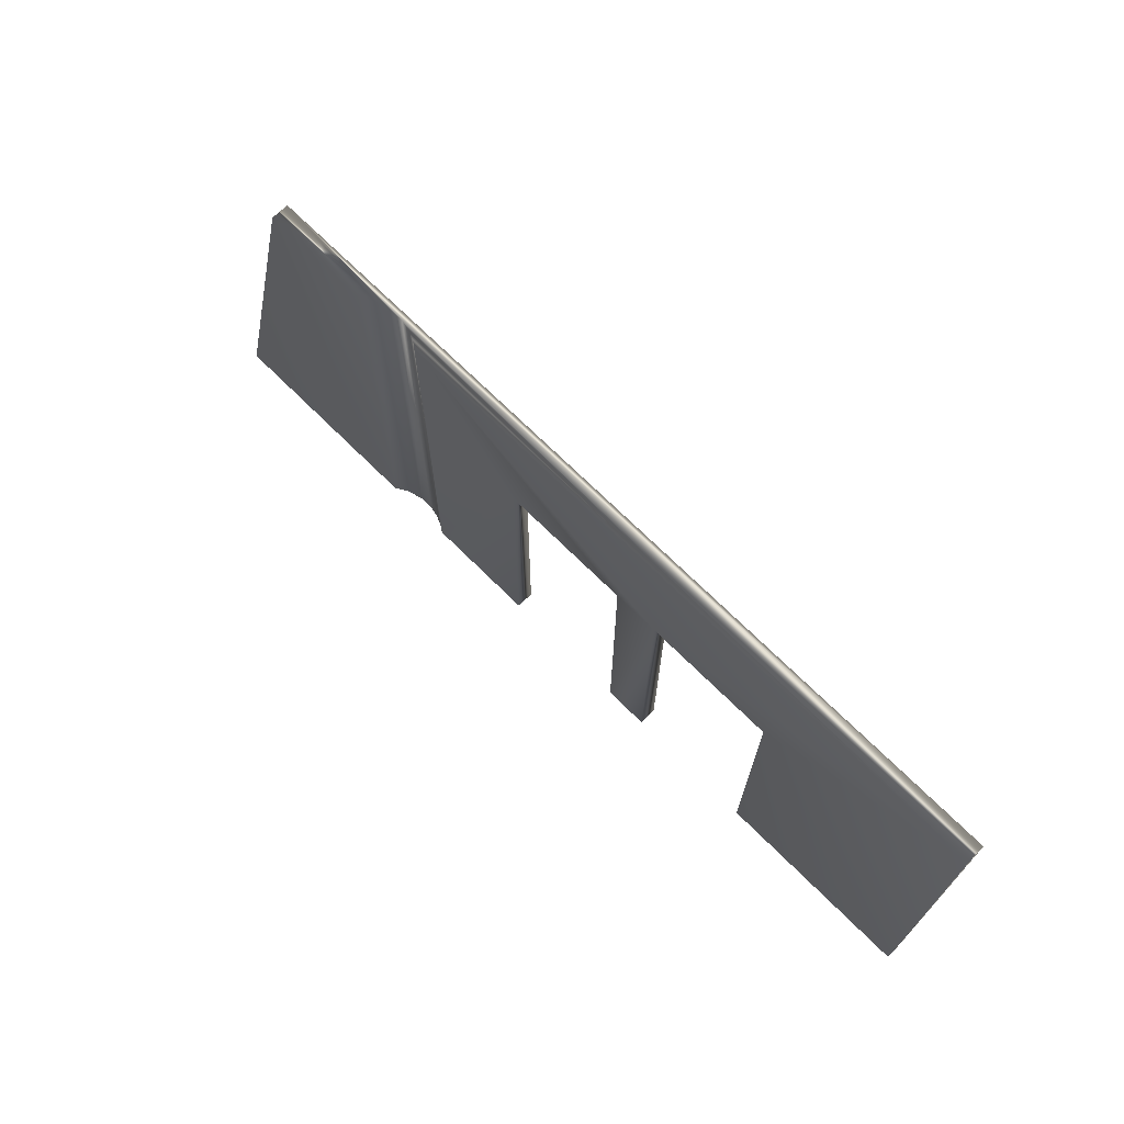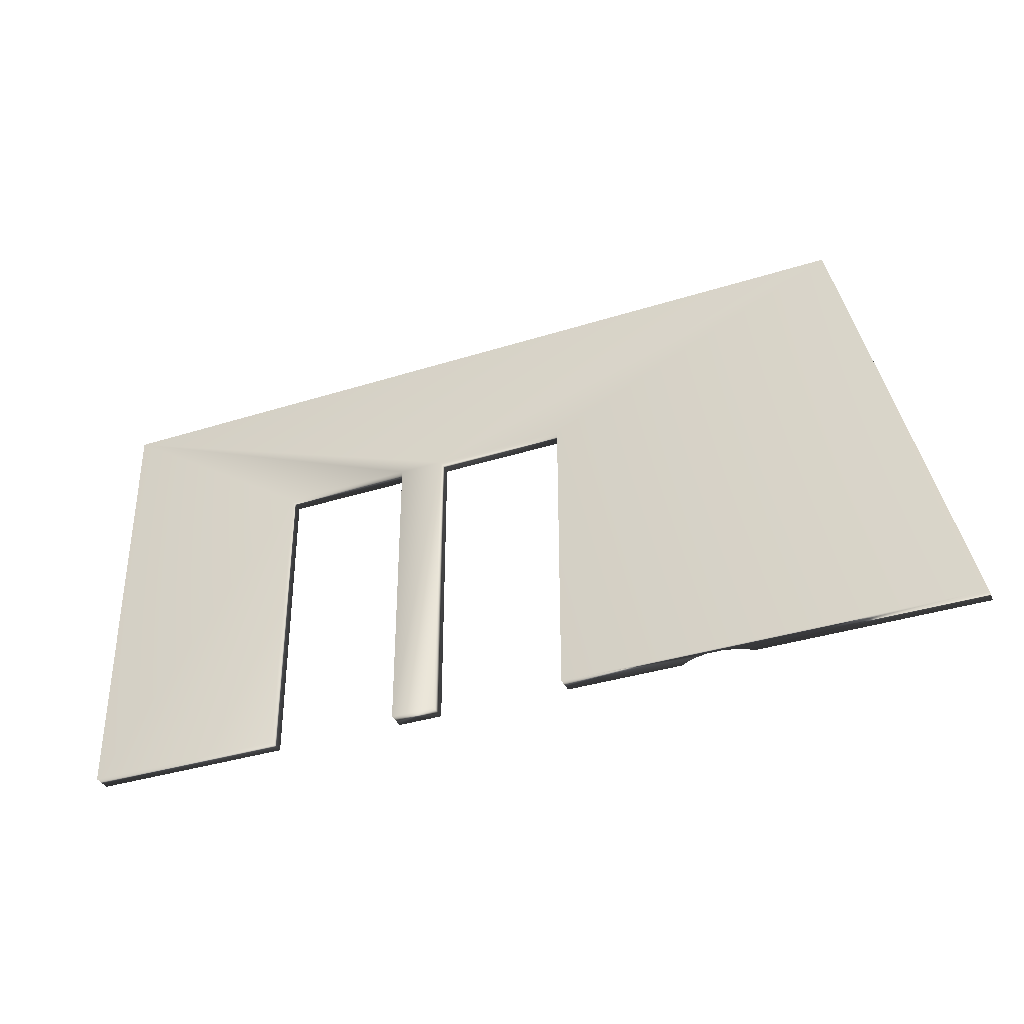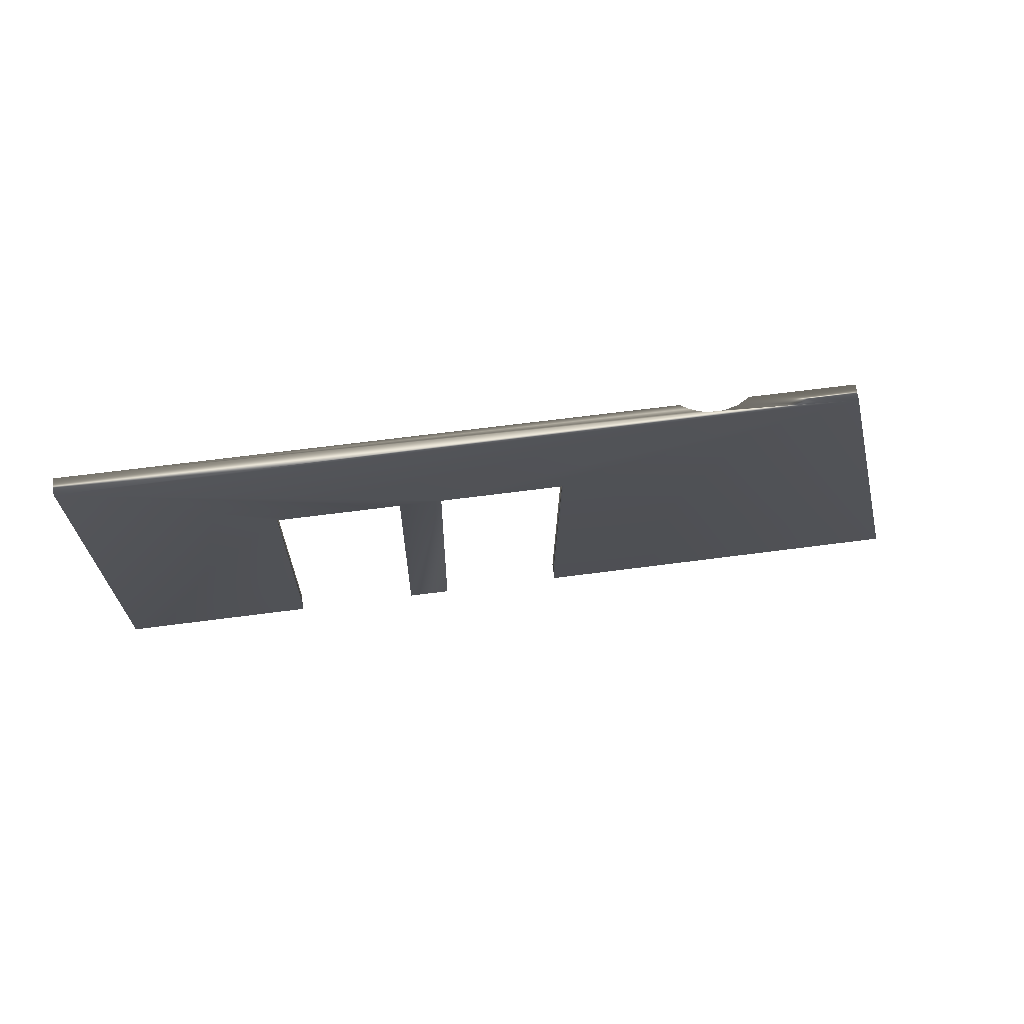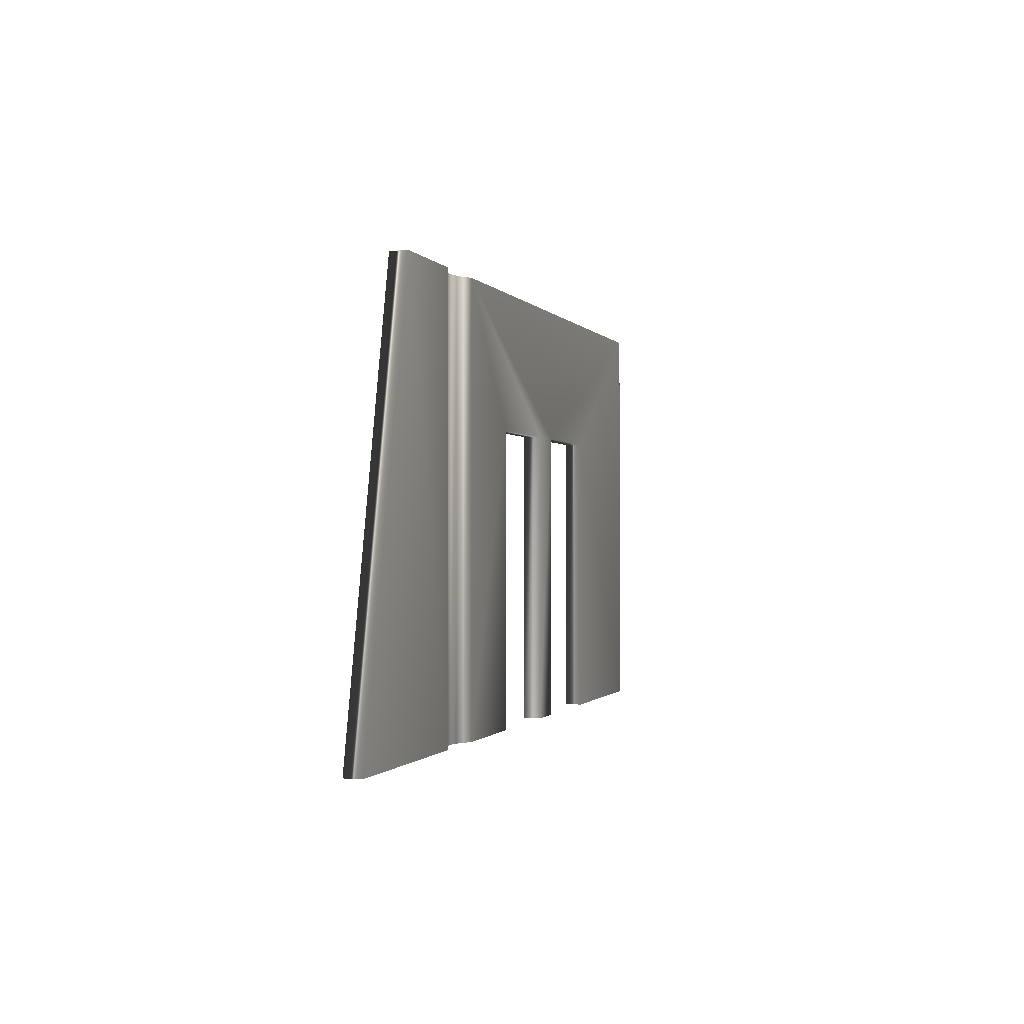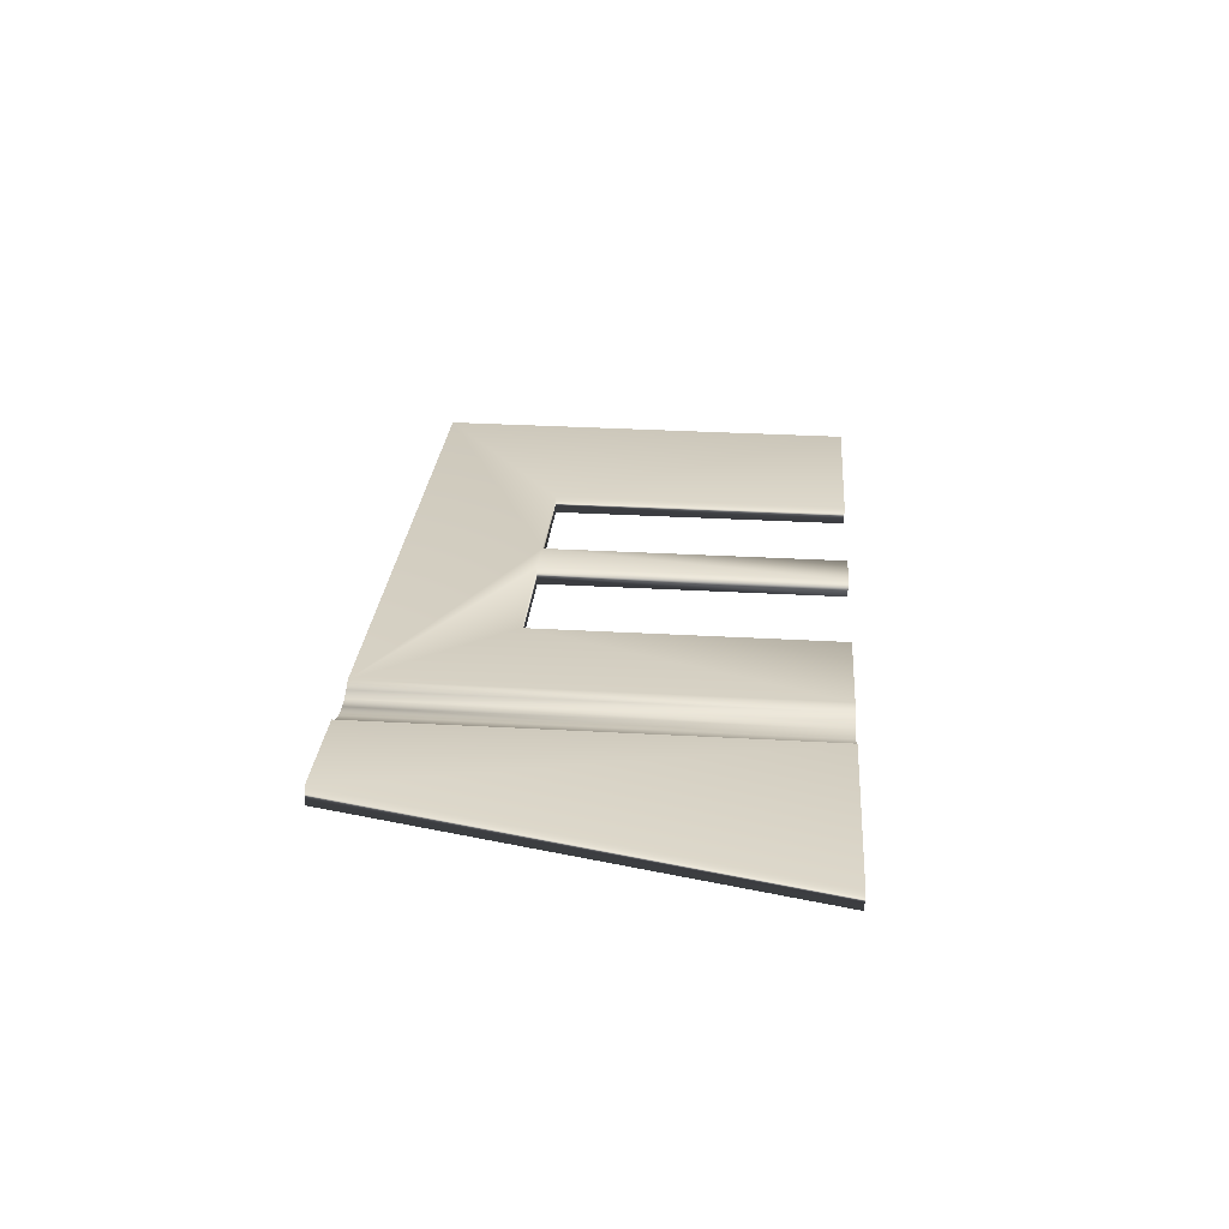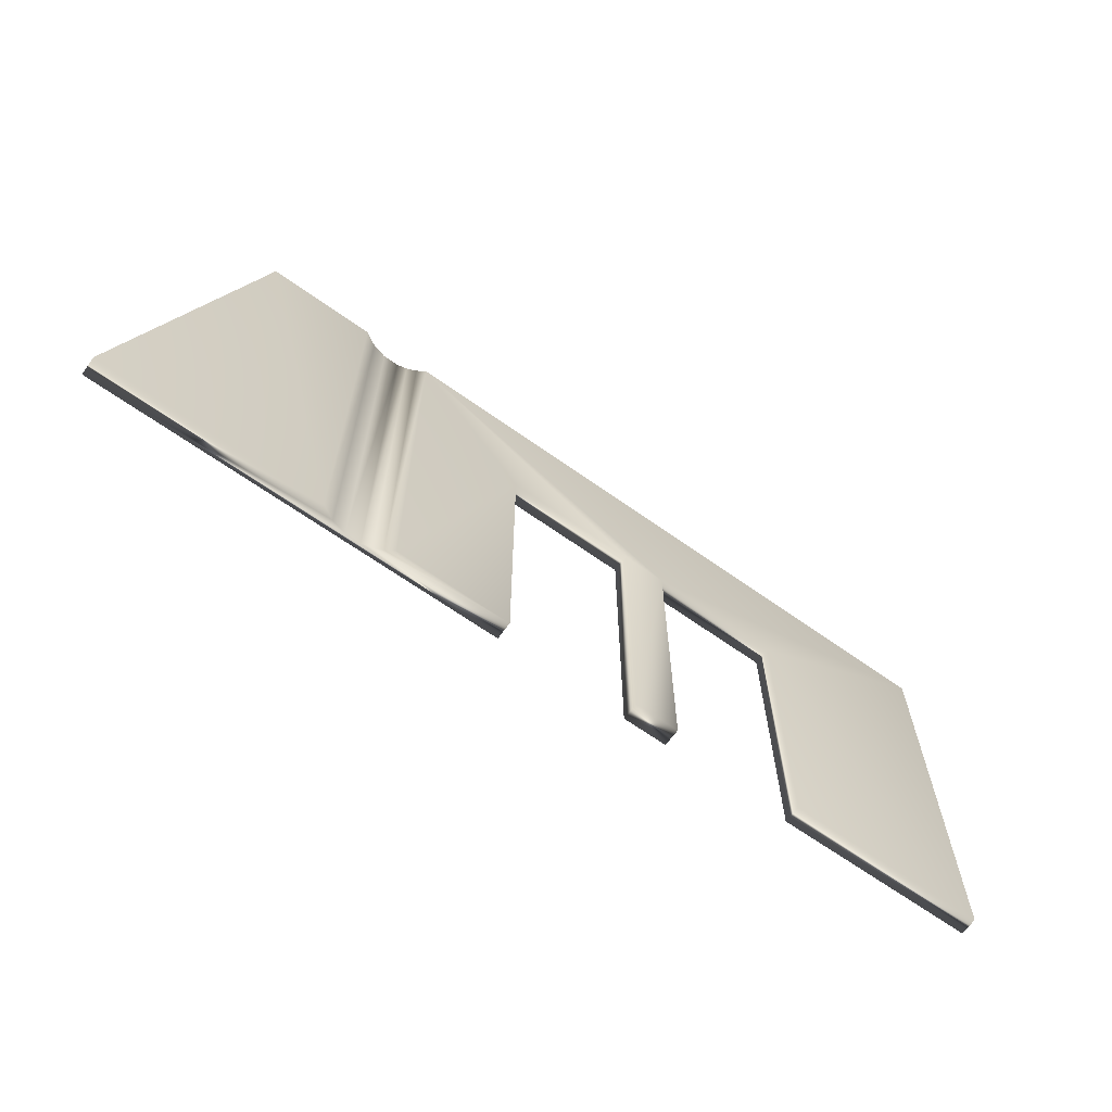
<metadata>
{"format":"obj","ext":"obj","renderer":"f3d","projection":"perspective","resolution":1024,"background":"white","views":[{"elev":69.8,"azim":52.6,"up":"+Y"},{"elev":-35.9,"azim":-149.8,"up":"+Y"},{"elev":-21.4,"azim":179.3,"up":"+Z"},{"elev":-0.8,"azim":-66.4,"up":"+Y"},{"elev":33.5,"azim":-85.6,"up":"+Z"},{"elev":-65.1,"azim":-28.1,"up":"+Y"}]}
</metadata>
<code>
v 25.06 7.021 -2.869
v 25.12 7.021 -2.466
v 22.05 7.021 -2.465
v 22.1 7.021 -2.063
v 18.08 7.021 -1.524
v 18.02 7.021 -1.927
v 21.09 7.021 -1.927
v 21.04 7.021 -2.33
v 25.06 0.1667 -2.869
v 25.12 0.1667 -2.466
v 21.09 0.1667 -1.927
v 21.04 0.1667 -2.33
v 22.1 0.1667 -2.063
v 22.05 0.1667 -2.465
v 14.8 10.17 -1.348
v 14.8 0.1667 -1.348
v 15.03 10.17 -1.329
v 15.03 0.1667 -1.329
v 15.26 0.1667 -1.27
v 15.47 0.1667 -1.175
v 15.47 10.17 -1.175
v 15.26 10.17 -1.27
v 29.73 0.1667 -3.084
v 29.73 10.17 -3.084
v 18.08 0.1667 -1.524
v 14.45 0.1667 -1.303
v 14.45 10.17 -1.303
v 14.12 0.1667 -1.17
v 14.12 10.17 -1.17
v 13.84 0.1667 -0.9574
v 13.84 10.17 -0.9574
v 29.68 10.17 -3.486
v 29.68 0.1667 -3.486
v 11.3 10.17 -1.028
v 8.826 0.1667 -0.6966
v 18.02 0.1667 -1.927
v 8.88 0.1667 -0.2939
v 11.35 10.17 -0.6249
f 1 2 3
f 3 2 4
f 5 6 7
f 7 6 8
f 1 9 2
f 2 9 10
f 11 12 13
f 13 12 14
f 8 12 7
f 7 12 11
f 4 13 3
f 3 13 14
f 15 16 17
f 17 16 18
f 17 18 19
f 20 21 19
f 19 21 22
f 19 22 17
f 10 23 2
f 2 23 24
f 2 24 4
f 4 24 21
f 4 21 7
f 7 21 5
f 5 21 20
f 5 20 25
f 7 11 4
f 4 11 13
f 16 15 26
f 26 15 27
f 26 27 28
f 28 27 29
f 28 29 30
f 30 29 31
f 24 23 32
f 32 23 33
f 32 8 34
f 34 8 6
f 34 6 35
f 35 6 36
f 33 1 32
f 32 1 3
f 32 3 8
f 8 3 14
f 8 14 12
f 33 9 1
f 36 26 35
f 35 26 28
f 35 28 30
f 25 18 36
f 36 18 16
f 36 16 26
f 20 19 25
f 25 19 18
f 30 37 35
f 24 32 15
f 15 32 34
f 15 34 27
f 27 34 29
f 29 34 31
f 31 34 38
f 15 17 24
f 24 17 22
f 24 22 21
f 37 30 38
f 38 30 31
f 37 38 35
f 35 38 34
f 5 25 6
f 6 25 36
f 10 9 23
f 23 9 33

</code>
